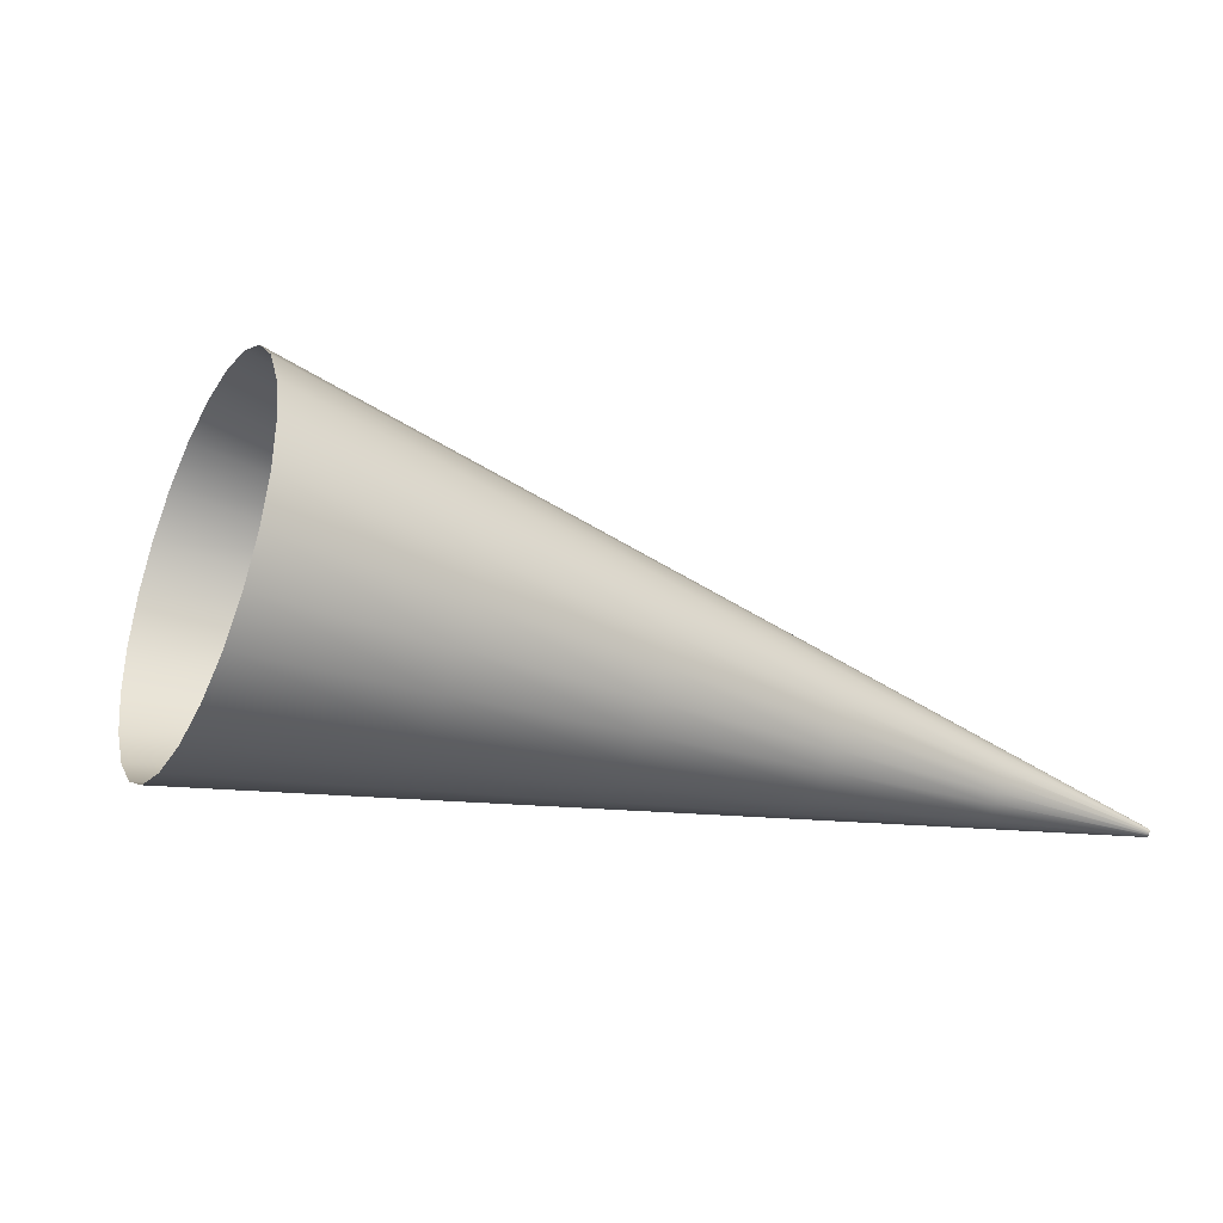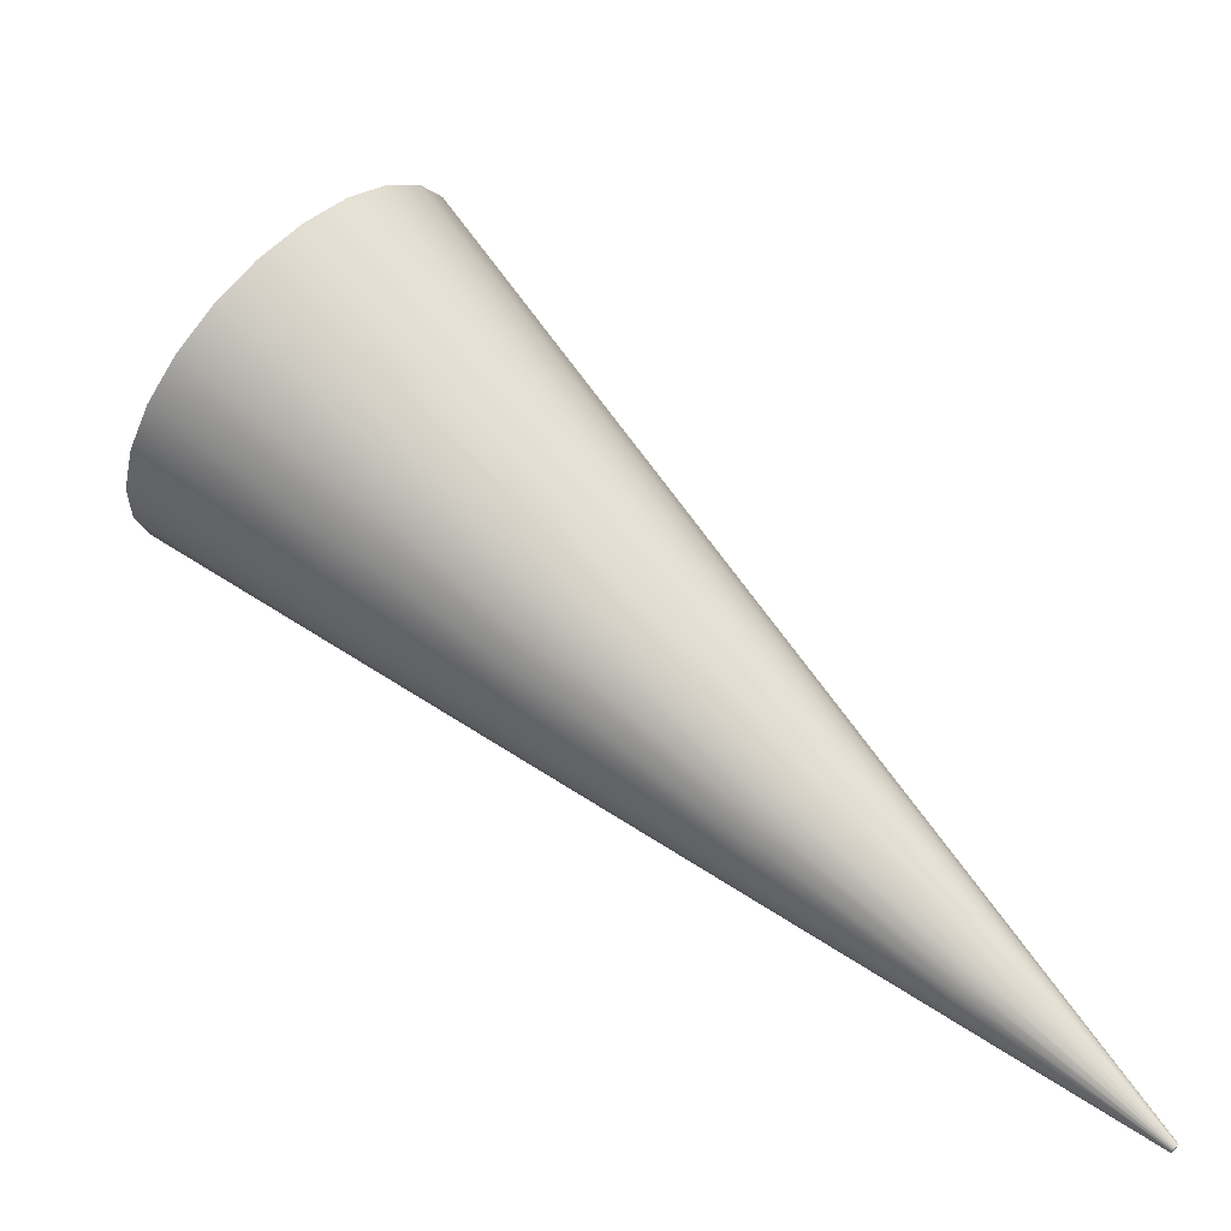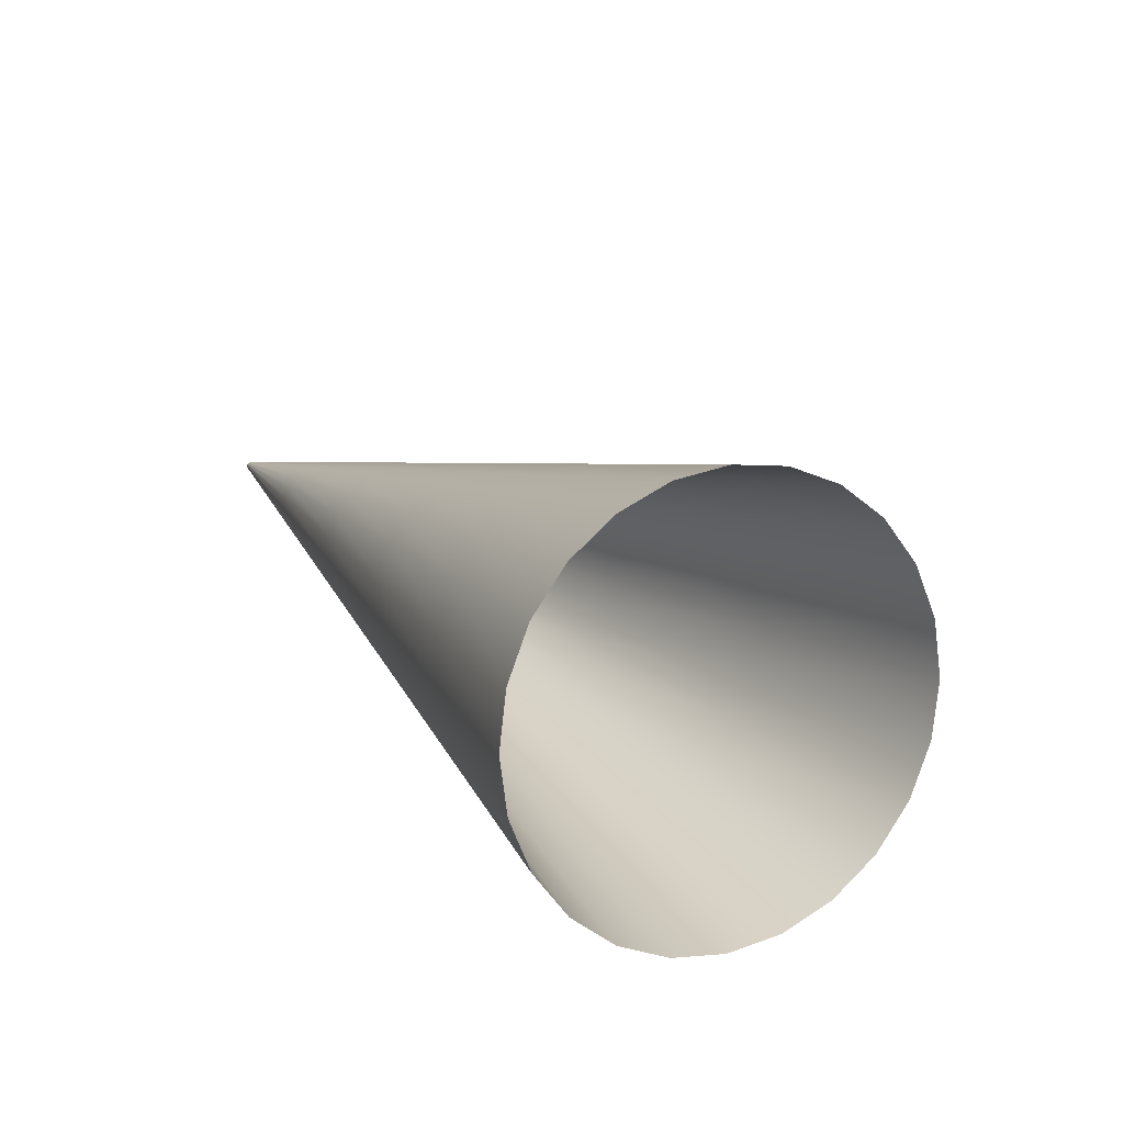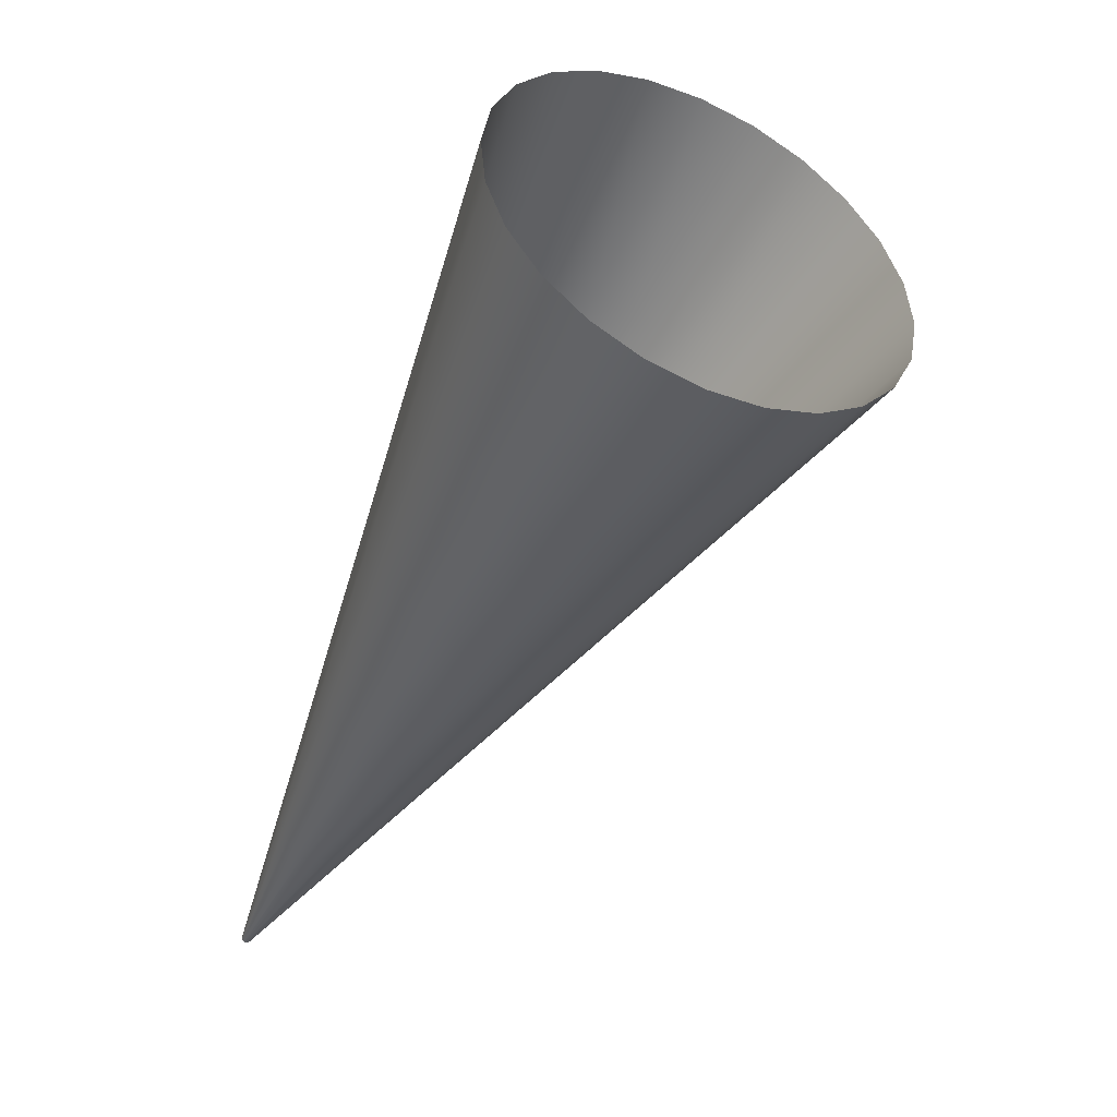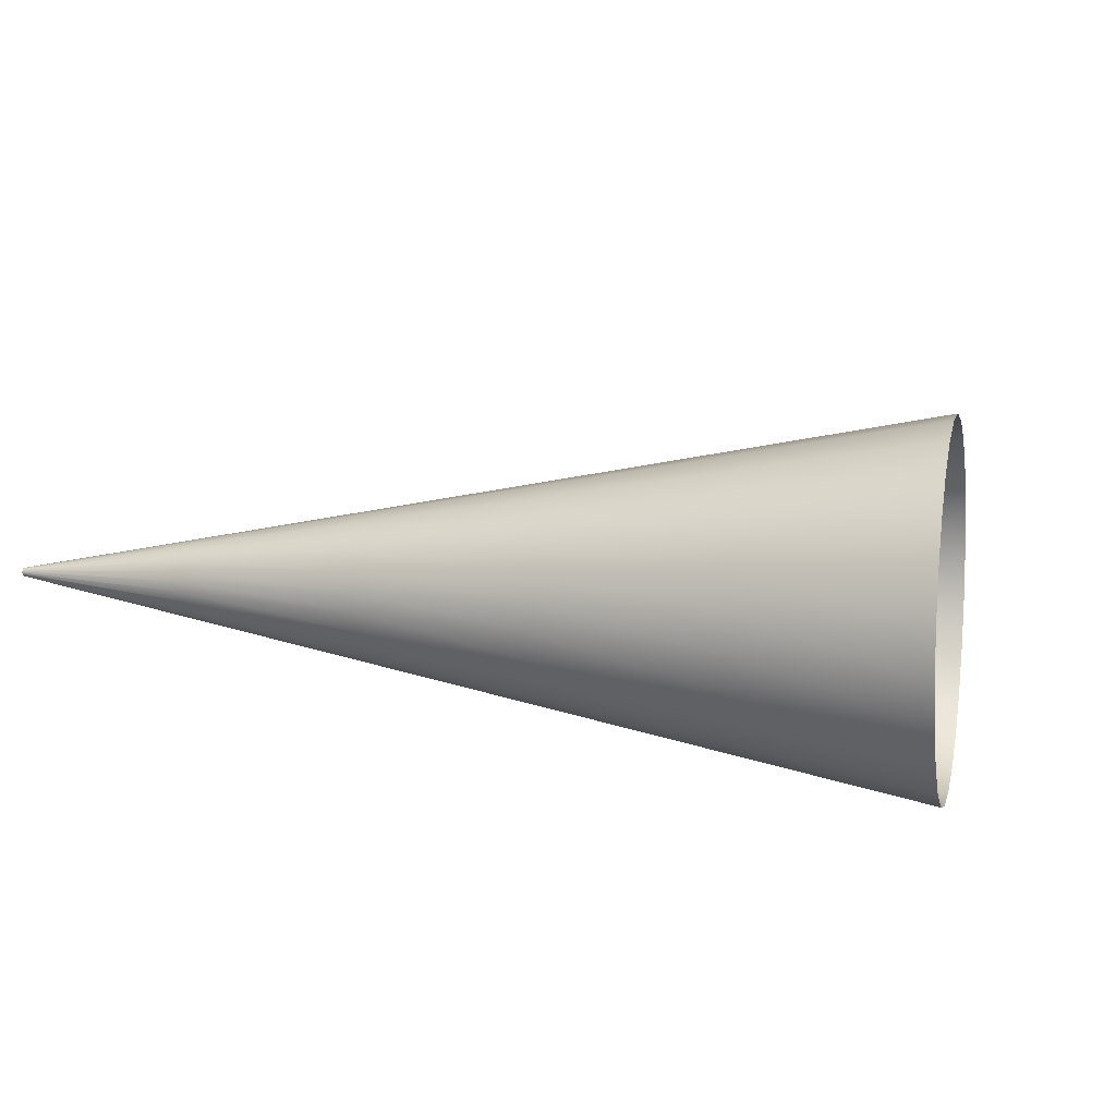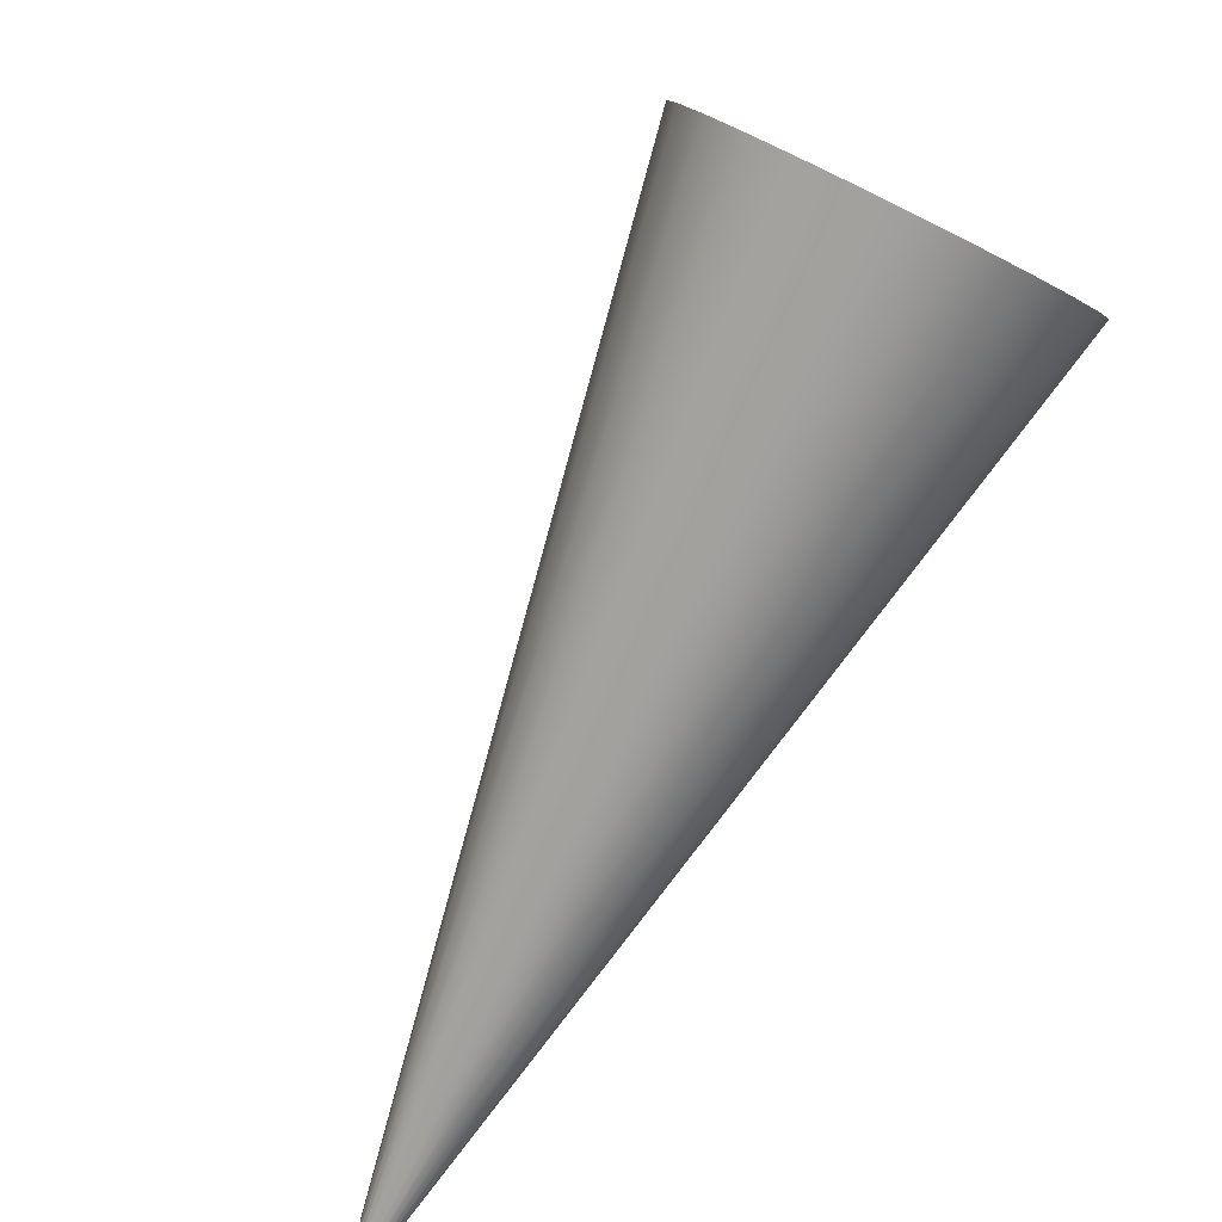
<metadata>
{"format":"obj","ext":"obj","renderer":"f3d","projection":"perspective","resolution":1024,"background":"white","views":[{"elev":-14.1,"azim":-69.9,"up":"+Z"},{"elev":-32.1,"azim":6.6,"up":"+Y"},{"elev":66.1,"azim":-116.9,"up":"+Y"},{"elev":4.2,"azim":-114.2,"up":"+Y"},{"elev":54.8,"azim":144.7,"up":"+Z"},{"elev":47.6,"azim":141.1,"up":"+Y"}]}
</metadata>
<code>
v  -176.1 -560.5 46.22
v  -176.8 -561.2 46.51
v  -310.1 -448 45.32
v  -303.9 -441.2 42.58
v  -177.3 -561.9 47.04
v  -315.2 -454.4 50.31
v  -177.7 -562.4 47.77
v  -319 -459.9 57.21
v  -177.9 -562.9 48.65
v  -321.2 -464.1 65.55
v  -178 -563.2 49.63
v  -321.7 -466.7 74.76
v  -177.8 -563.3 50.62
v  -320.3 -467.6 84.23
v  -177.5 -563.2 51.58
v  -317.3 -466.7 93.29
v  -177 -562.9 52.43
v  -312.8 -464.1 101.3
v  -176.4 -562.4 53.12
v  -307.1 -459.9 107.8
v  -175.8 -561.9 53.59
v  -300.6 -454.4 112.3
v  -175 -561.2 53.82
v  -293.8 -448 114.4
v  -174.3 -560.5 53.79
v  -287 -441.2 114.1
v  -173.7 -559.7 53.5
v  -280.9 -434.3 111.4
v  -173.1 -559.1 52.97
v  -275.7 -427.9 106.4
v  -172.7 -558.5 52.24
v  -271.9 -422.5 99.52
v  -172.5 -558 51.36
v  -269.7 -418.3 91.18
v  -172.5 -557.8 50.39
v  -269.3 -415.6 81.96
v  -172.6 -557.7 49.39
v  -270.6 -414.7 72.5
v  -172.9 -557.8 48.43
v  -273.6 -415.6 63.44
v  -173.4 -558 47.58
v  -278.2 -418.3 55.4
v  -174 -558.5 46.89
v  -283.9 -422.5 48.92
v  -174.7 -559.1 46.42
v  -290.3 -427.9 44.44
v  -175.4 -559.7 46.19
v  -297.2 -434.3 42.28
v  -443.3 -334.8 44.12
v  -431.7 -321.9 38.94
v  -453.1 -346.9 53.57
v  -460.3 -357.3 66.64
v  -464.5 -365.2 82.45
v  -465.3 -370.2 99.9
v  -462.8 -372 117.8
v  -457.1 -370.2 135
v  -448.5 -365.2 150.2
v  -437.7 -357.3 162.5
v  -425.4 -346.9 171
v  -412.5 -334.8 175.1
v  -399.7 -321.9 174.5
v  -388.1 -308.9 169.3
v  -378.3 -296.8 159.9
v  -371.1 -286.4 146.8
v  -366.9 -278.5 131
v  -366.1 -273.5 113.5
v  -368.6 -271.8 95.62
v  -374.4 -273.5 78.45
v  -382.9 -278.5 63.21
v  -393.7 -286.4 50.94
v  -406 -296.8 42.47
v  -419 -308.9 38.37
v  -576.6 -221.6 42.92
v  -559.5 -202.5 35.29
v  -591 -239.4 56.83
v  -601.6 -254.7 76.08
v  -607.8 -266.4 99.34
v  -609 -273.8 125
v  -605.3 -276.3 151.4
v  -596.8 -273.8 176.7
v  -584.2 -266.4 199.1
v  -568.3 -254.7 217.2
v  -550.2 -239.4 229.7
v  -531.2 -221.6 235.7
v  -512.4 -202.5 234.9
v  -495.3 -183.5 227.2
v  -480.9 -165.7 213.3
v  -470.3 -150.4 194.1
v  -464.2 -138.7 170.8
v  -462.9 -131.3 145.1
v  -466.6 -128.8 118.7
v  -475.1 -131.3 93.46
v  -487.7 -138.7 71.03
v  -503.6 -150.4 52.96
v  -521.7 -165.7 40.49
v  -540.8 -183.5 34.46
v  -709.9 -108.4 41.73
v  -687.3 -83.24 31.65
v  -728.9 -131.9 60.1
v  -742.9 -152.1 85.51
v  -751 -167.6 116.2
v  -752.7 -177.3 150.2
v  -747.8 -180.6 185
v  -736.6 -177.3 218.4
v  -720 -167.6 248
v  -699 -152.1 271.9
v  -675.1 -131.9 288.4
v  -649.9 -108.4 296.3
v  -625.1 -83.24 295.2
v  -602.5 -58.03 285.2
v  -583.5 -34.54 266.8
v  -569.5 -14.36 241.4
v  -561.4 1.116 210.6
v  -559.7 10.85 176.7
v  -564.7 14.17 141.8
v  -575.8 10.85 108.5
v  -592.5 1.116 78.85
v  -613.5 -14.36 54.98
v  -637.4 -34.54 38.51
v  -662.5 -58.03 30.55
v  -843.2 4.737 40.53
v  -815.1 36.07 28
v  -866.8 -24.46 63.36
v  -884.2 -49.53 94.95
v  -894.3 -68.77 133.1
v  -896.4 -80.86 175.3
v  -890.2 -84.99 218.6
v  -876.4 -80.86 260.1
v  -855.7 -68.77 296.9
v  -829.6 -49.53 326.6
v  -799.9 -24.46 347.1
v  -768.6 4.737 357
v  -737.8 36.07 355.6
v  -709.7 67.4 343.1
v  -686.1 96.6 320.2
v  -668.7 121.7 288.6
v  -658.6 140.9 250.5
v  -656.6 153 208.3
v  -662.7 157.1 165
v  -676.6 153 123.5
v  -697.2 140.9 86.66
v  -723.3 121.7 57
v  -753 96.6 36.53
v  -784.3 67.4 26.64
g B01
f 1 2 3
f 3 4 1
f 2 5 6
f 6 3 2
f 5 7 8
f 8 6 5
f 7 9 10
f 10 8 7
f 9 11 12
f 12 10 9
f 11 13 14
f 14 12 11
f 13 15 16
f 16 14 13
f 15 17 18
f 18 16 15
f 17 19 20
f 20 18 17
f 19 21 22
f 22 20 19
f 21 23 24
f 24 22 21
f 23 25 26
f 26 24 23
f 25 27 28
f 28 26 25
f 27 29 30
f 30 28 27
f 29 31 32
f 32 30 29
f 31 33 34
f 34 32 31
f 33 35 36
f 36 34 33
f 35 37 38
f 38 36 35
f 37 39 40
f 40 38 37
f 39 41 42
f 42 40 39
f 41 43 44
f 44 42 41
f 43 45 46
f 46 44 43
f 45 47 48
f 48 46 45
f 47 1 4
f 4 48 47
f 4 3 49
f 49 50 4
f 3 6 51
f 51 49 3
f 6 8 52
f 52 51 6
f 8 10 53
f 53 52 8
f 10 12 54
f 54 53 10
f 12 14 55
f 55 54 12
f 14 16 56
f 56 55 14
f 16 18 57
f 57 56 16
f 18 20 58
f 58 57 18
f 20 22 59
f 59 58 20
f 22 24 60
f 60 59 22
f 24 26 61
f 61 60 24
f 26 28 62
f 62 61 26
f 28 30 63
f 63 62 28
f 30 32 64
f 64 63 30
f 32 34 65
f 65 64 32
f 34 36 66
f 66 65 34
f 36 38 67
f 67 66 36
f 38 40 68
f 68 67 38
f 40 42 69
f 69 68 40
f 42 44 70
f 70 69 42
f 44 46 71
f 71 70 44
f 46 48 72
f 72 71 46
f 48 4 50
f 50 72 48
f 50 49 73
f 73 74 50
f 49 51 75
f 75 73 49
f 51 52 76
f 76 75 51
f 52 53 77
f 77 76 52
f 53 54 78
f 78 77 53
f 54 55 79
f 79 78 54
f 55 56 80
f 80 79 55
f 56 57 81
f 81 80 56
f 57 58 82
f 82 81 57
f 58 59 83
f 83 82 58
f 59 60 84
f 84 83 59
f 60 61 85
f 85 84 60
f 61 62 86
f 86 85 61
f 62 63 87
f 87 86 62
f 63 64 88
f 88 87 63
f 64 65 89
f 89 88 64
f 65 66 90
f 90 89 65
f 66 67 91
f 91 90 66
f 67 68 92
f 92 91 67
f 68 69 93
f 93 92 68
f 69 70 94
f 94 93 69
f 70 71 95
f 95 94 70
f 71 72 96
f 96 95 71
f 72 50 74
f 74 96 72
f 74 73 97
f 97 98 74
f 73 75 99
f 99 97 73
f 75 76 100
f 100 99 75
f 76 77 101
f 101 100 76
f 77 78 102
f 102 101 77
f 78 79 103
f 103 102 78
f 79 80 104
f 104 103 79
f 80 81 105
f 105 104 80
f 81 82 106
f 106 105 81
f 82 83 107
f 107 106 82
f 83 84 108
f 108 107 83
f 84 85 109
f 109 108 84
f 85 86 110
f 110 109 85
f 86 87 111
f 111 110 86
f 87 88 112
f 112 111 87
f 88 89 113
f 113 112 88
f 89 90 114
f 114 113 89
f 90 91 115
f 115 114 90
f 91 92 116
f 116 115 91
f 92 93 117
f 117 116 92
f 93 94 118
f 118 117 93
f 94 95 119
f 119 118 94
f 95 96 120
f 120 119 95
f 96 74 98
f 98 120 96
f 98 97 121
f 121 122 98
f 97 99 123
f 123 121 97
f 99 100 124
f 124 123 99
f 100 101 125
f 125 124 100
f 101 102 126
f 126 125 101
f 102 103 127
f 127 126 102
f 103 104 128
f 128 127 103
f 104 105 129
f 129 128 104
f 105 106 130
f 130 129 105
f 106 107 131
f 131 130 106
f 107 108 132
f 132 131 107
f 108 109 133
f 133 132 108
f 109 110 134
f 134 133 109
f 110 111 135
f 135 134 110
f 111 112 136
f 136 135 111
f 112 113 137
f 137 136 112
f 113 114 138
f 138 137 113
f 114 115 139
f 139 138 114
f 115 116 140
f 140 139 115
f 116 117 141
f 141 140 116
f 117 118 142
f 142 141 117
f 118 119 143
f 143 142 118
f 119 120 144
f 144 143 119
f 120 98 122
f 122 144 120
f 45 43 41
f 41 39 37
f 37 35 33
f 41 37 33
f 33 31 29
f 29 27 25
f 33 29 25
f 25 23 21
f 21 19 17
f 25 21 17
f 33 25 17
f 17 15 13
f 13 11 9
f 17 13 9
f 9 7 5
f 5 2 1
f 9 5 1
f 17 9 1
f 33 17 1
f 41 33 1
f 45 41 1
f 47 45 1

</code>
